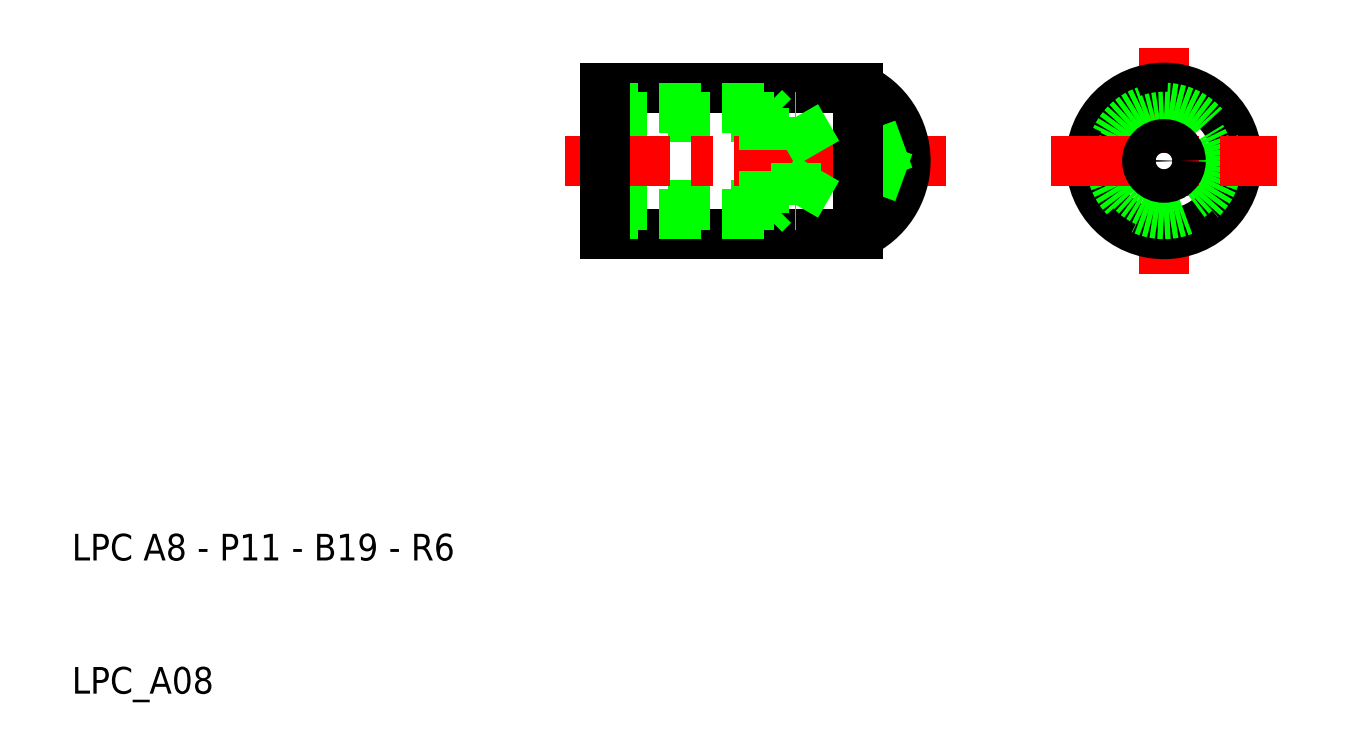
<metadata>
{"format":"dxf","ext":"dxf","renderer":"ezdxf+matplotlib","layout":"modelspace","background":"white","min_lineweight":24,"dpi":150}
</metadata>
<code>
0
SECTION
2
ENTITIES
0
TEXT
8
0
10
10
20
10
30
0
40
2
1
LPC_A08
0
TEXT
8
0
10
10
20
20
30
0
40
2
1
LPC A8 - P11 - B19 - R6
0
LINE
8
0
10
50
20
55.5
30
0
11
69
21
55.5
31
0
0
LINE
8
0
10
50
20
44.5
30
0
11
69
21
44.5
31
0
0
LINE
8
0
10
62.68
20
46.68
30
0
11
62
21
46
31
0
0
LINE
8
0
10
62.68
20
53.32
30
0
11
62
21
54
31
0
0
LINE
8
0
10
50
20
46.68
30
0
11
64.4
21
46.68
31
0
0
LINE
8
0
10
50
20
53.32
30
0
11
64.4
21
53.32
31
0
0
LINE
8
CENTER
10
47
20
50
30
0
11
75.6
21
50
31
0
0
LINE
8
0
10
62
20
46
30
0
11
50
21
46
31
0
0
LINE
8
0
10
62
20
54
30
0
11
50
21
54
31
0
0
LINE
8
0
10
50
20
55.5
30
0
11
50
21
44.5
31
0
0
LINE
8
0
10
62
20
54
30
0
11
62
21
46
31
0
0
ARC
8
0
10
66.6
20
50
30
0
40
6
50
293.6
51
66.44
0
LINE
8
0
10
72.47
20
48.74
30
0
11
69
21
50
31
0
0
LINE
8
0
10
72.47
20
51.26
30
0
11
69
21
50
31
0
0
LINE
8
0
10
69
20
55.5
30
0
11
69
21
44.5
31
0
0
LINE
8
0
10
64.4
20
46.68
30
0
11
66.32
21
50
31
0
0
LINE
8
0
10
64.4
20
46.68
30
0
11
64.4
21
53.32
31
0
0
LINE
8
0
10
64.4
20
53.32
30
0
11
66.32
21
50
31
0
0
LINE
8
CENTER
10
92
20
58.5
30
0
11
92
21
41.5
31
0
0
CIRCLE
8
0
10
92
20
50
30
0
40
5.5
0
CIRCLE
8
0
10
92
20
50
30
0
40
3.324
0
CIRCLE
8
0
10
92
20
50
30
0
40
4
0
LINE
8
CENTER
10
83.5
20
50
30
0
11
100.5
21
50
31
0
0
CIRCLE
8
0
10
92
20
50
30
0
40
1.262
0
ENDSEC
0
EOF

</code>
